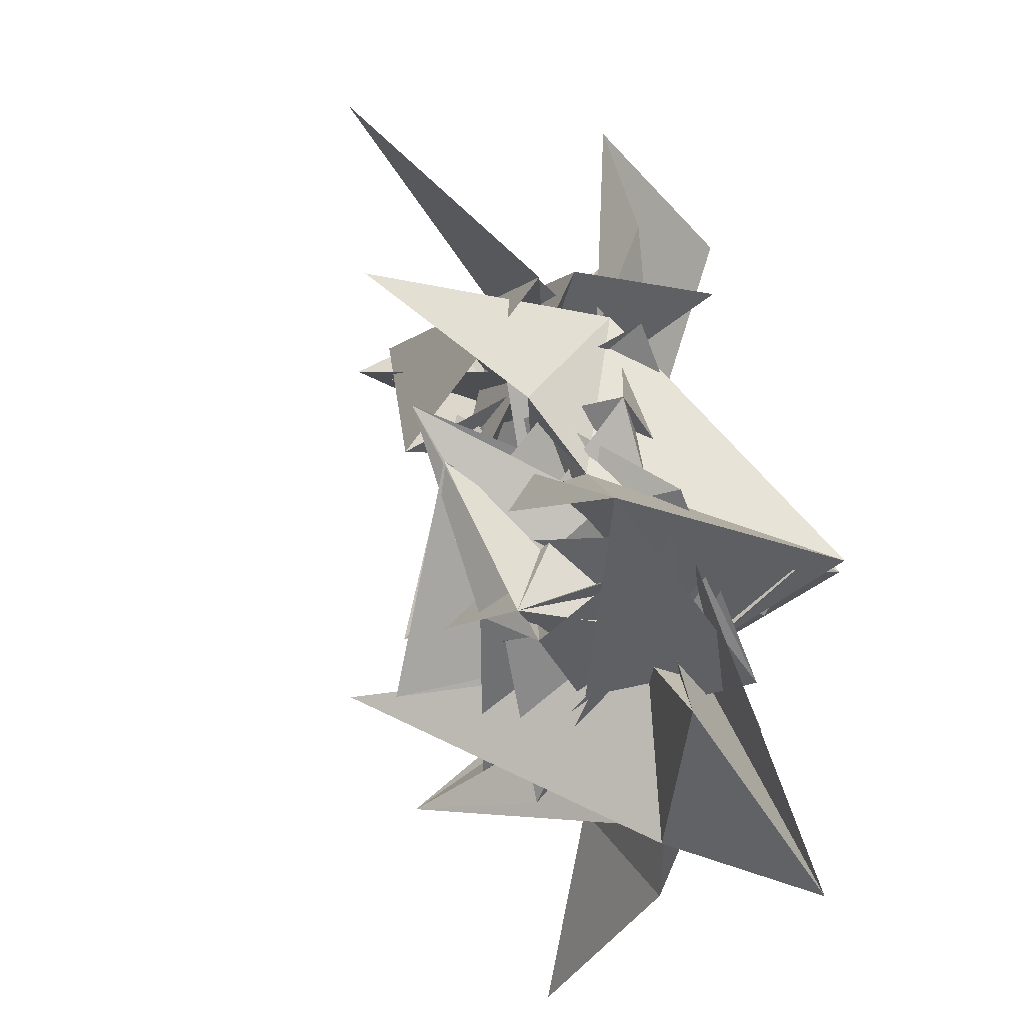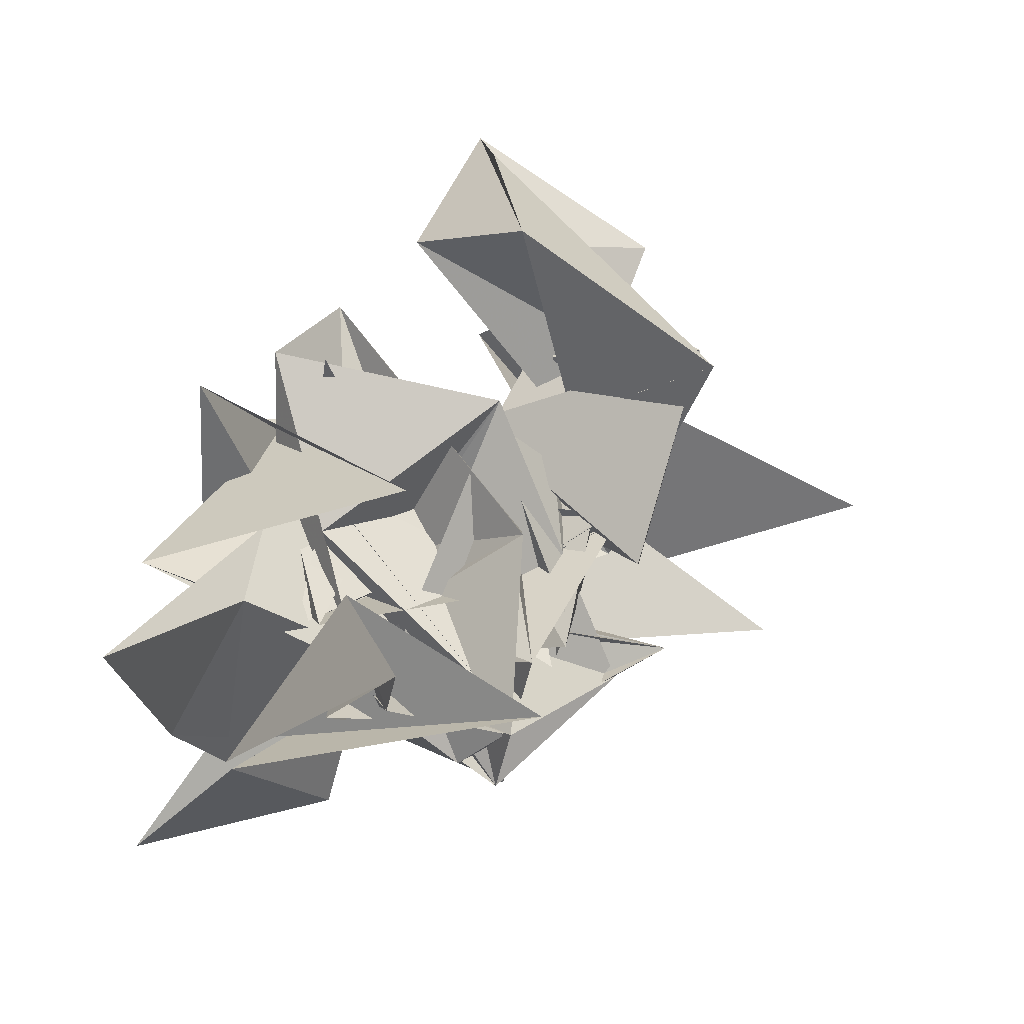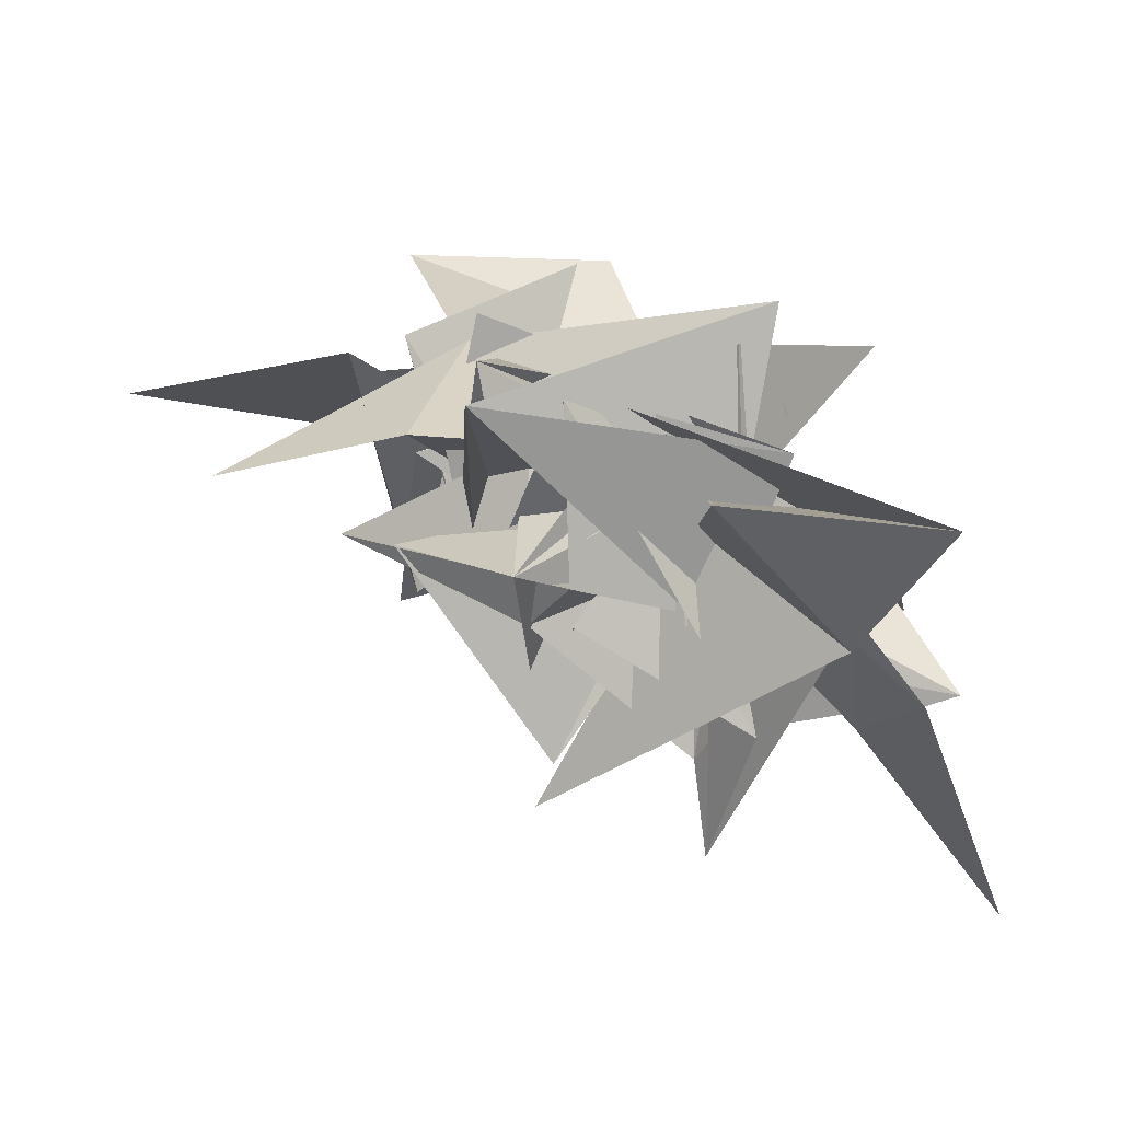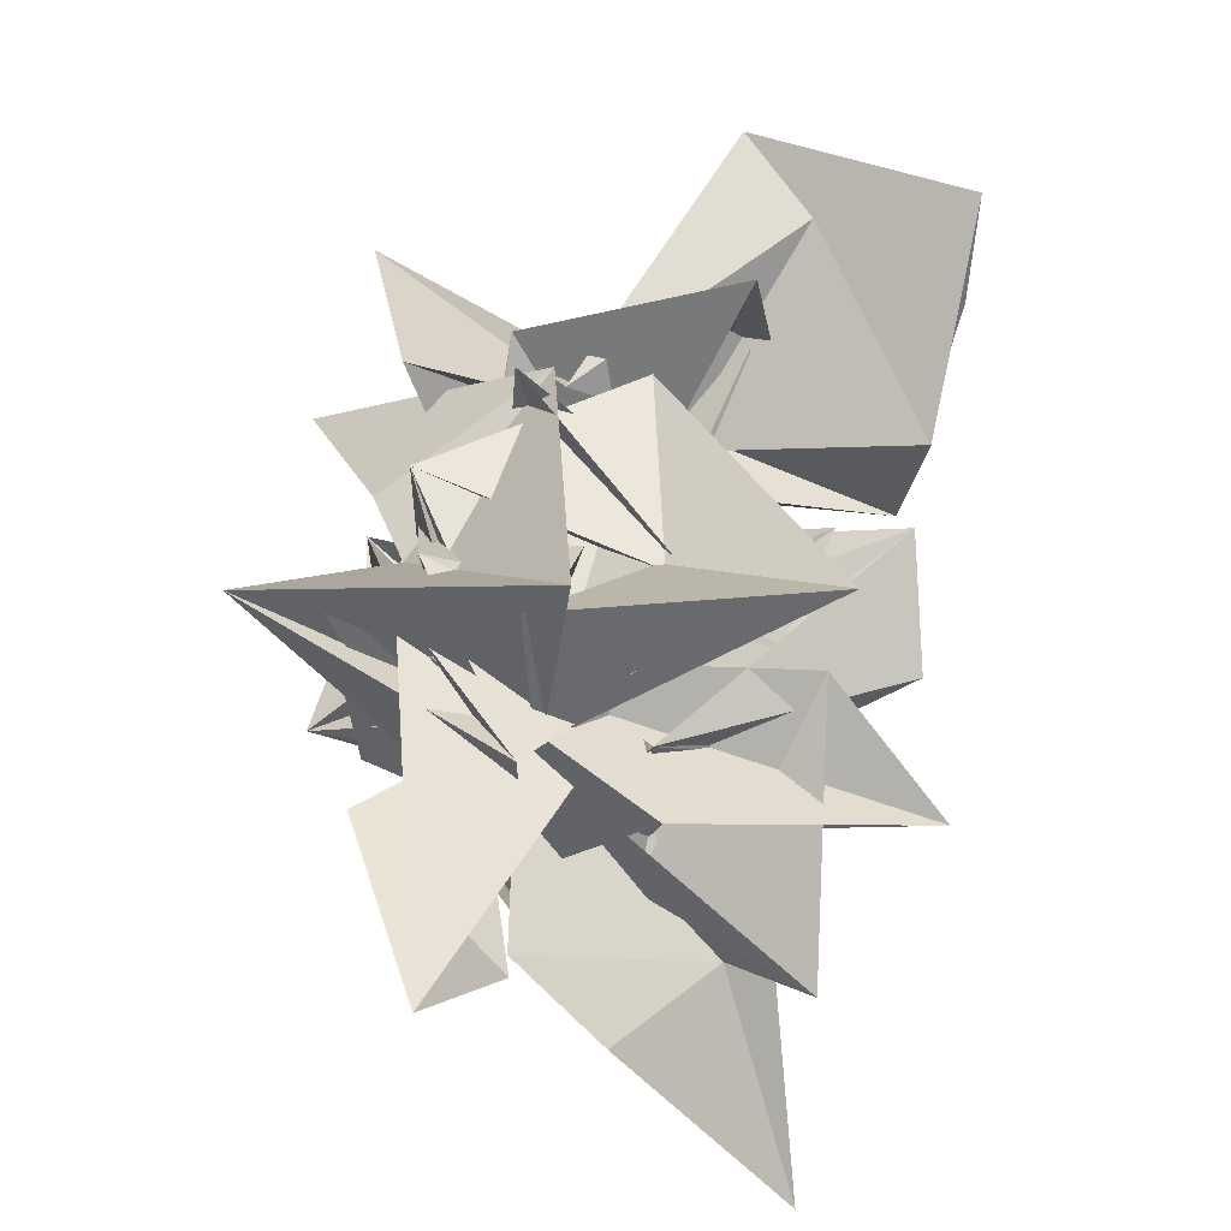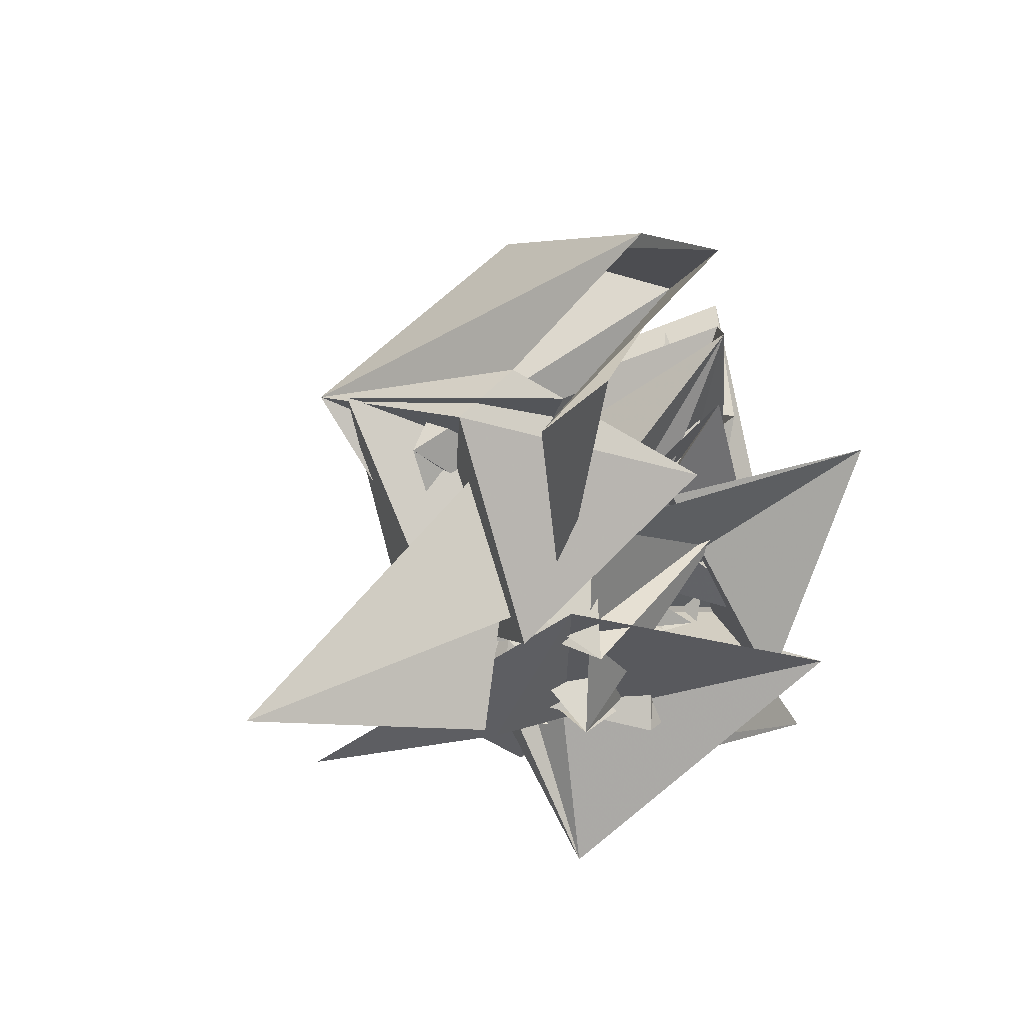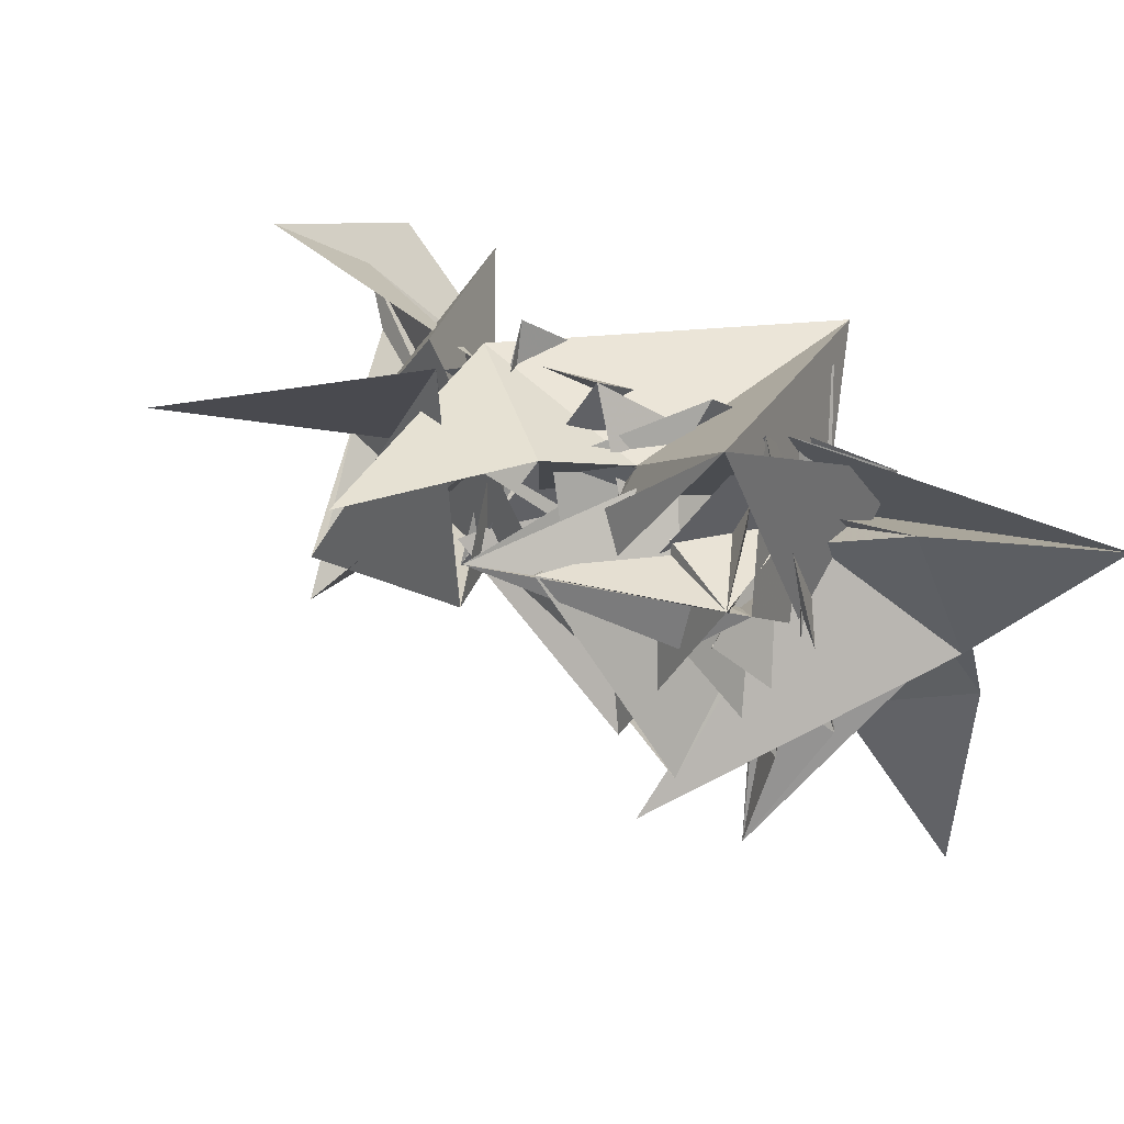
<metadata>
{"format":"obj","ext":"obj","renderer":"f3d","projection":"perspective","resolution":1024,"background":"white","views":[{"elev":-76.4,"azim":132.0,"up":"+Z"},{"elev":14.0,"azim":-9.2,"up":"+Z"},{"elev":0.7,"azim":-168.6,"up":"+Y"},{"elev":37.2,"azim":-115.8,"up":"+Y"},{"elev":21.9,"azim":143.3,"up":"+Z"},{"elev":7.2,"azim":155.3,"up":"+Y"}]}
</metadata>
<code>
v  2.375  6.625  -0.6342
v  1.616  6.69  -0.5379
v  1.899  6.987  -0.007026
v  1.464  6.993  0.2841
v  1.461  6.751  0.2657
v  1.649  6.56  -0.0445
v  1.449  6.935  -0.2148
v  1.549  6.386  -0.437
v  1.38  6.287  -0.3067
v  1.665  6.518  -0.9298
v  2.093  6.436  -0.8967
v  1.827  6.698  -0.7922
v  1.564  6.492  -0.1978
v  1.664  6.899  0.02649
v  1.249  6.598  0.07242
v  1.454  6.279  0.1362
v  1.881  6.157  -0.1705
v  1.767  6.526  -0.1362
v  1.759  6.749  -0.587
v  1.552  6.188  -0.7843
v  1.459  6.503  -0.9521
v  1.624  6.737  -0.5577
v  1.716  6.191  -0.6442
v  1.871  6.249  -0.1484
v  1.66  6.749  -0.05454
v  1.62  6.489  -0.3887
v  1.808  6.411  -0.2372
v  1.707  6.49  -0.6976
v  1.342  6.602  -0.4597
v  1.535  6.143  -0.824
v  1.609  6.307  -0.6785
v  1.451  6.558  -1.309
v  0.91  6.785  -0.8557
v  1.581  6.788  -0.6586
v  1.361  6.468  -0.3457
v  1.414  6.509  -0.3699
v  1.136  6.27  -0.7517
v  1.333  6.334  -0.6753
v  1.156  6.6  -0.7567
v  1.234  6.187  -0.7351
v  1.604  6.51  -0.8605
v  1.303  6.634  -0.9803
v  0.8653  6.473  -0.9841
v  1.029  6.107  -0.9088
v  1.058  6.589  -0.5382
v  1.671  6.264  -0.5371
v  1.491  6.678  -0.5262
v  1.418  5.921  -0.7874
v  1.693  6.327  -0.5755
v  1.363  6.273  -0.7666
v  1.814  6.316  -0.8939
v  1.394  6.496  -1.003
v  1.143  6.42  -0.428
v  1.077  6.397  -0.6062
v  1.243  6.584  -1.052
v  1.548  6.715  -0.3828
v  1.524  6.669  -0.9034
v  1.047  6.428  -0.97
v  1.383  6.234  -1.195
v  1.161  6.582  -0.9575
v  0.9574  6.124  -0.8235
v  1.287  6.209  -1.122
v  1.391  6.134  -1.029
v  1.001  6.359  -0.8569
v  0.9905  6.37  -1.258
v  0.5231  6.321  -1.329
v  0.7559  6.725  -0.3759
v  0.9767  6.396  -0.9001
v  1.358  5.851  -0.9313
v  1.685  6.294  -0.9545
v  1.146  6.155  -0.7993
v  1.515  6.192  -0.9071
v  1.288  6.574  -1.175
v  1.058  6.248  -0.7483
v  1.082  5.859  -0.8622
v  1.062  6.328  -0.9754
v  0.7478  6.088  -1.062
v  1.191  6.557  -0.4412
v  0.9846  6.695  -0.9192
v  1.424  6.085  -0.533
v  1.178  6.419  -0.6444
v  1.395  6.245  -0.252
v  1.496  6.599  -0.5517
v  1.053  6.488  -0.9373
v  0.9518  5.906  -0.8862
v  1.079  5.643  -0.7138
v  1.007  5.969  -0.6241
v  1.411  5.755  -0.8587
v  1.025  6.14  -0.7785
v  0.9035  6.078  -0.7235
v  1.472  6.431  -0.6031
v  1.058  6.568  -0.07566
v  0.8864  6.354  -0.1434
v  0.9751  6.211  -0.539
v  1.313  5.998  -0.8558
v  1.307  6.13  -0.9962
v  1.113  6.293  -0.877
v  0.7374  6.156  -1.067
v  0.7991  6.155  -1.014
v  1.195  6.502  -0.5425
v  1.242  6.39  -0.6815
v  1.091  6.596  -0.2296
v  0.9153  6.292  -0.5338
v  0.883  6.395  -0.7097
v  1.069  6.008  -0.9455
v  1.131  6.535  -1.033
v  0.8955  6.435  -0.3459
v  0.5623  5.974  -0.5312
v  0.7789  5.908  -0.6094
v  0.612  5.974  -0.9317
v  0.9968  6.292  -0.1513
v  0.9556  6.679  -0.7799
v  0.901  6.559  -0.7465
v  1.136  6.445  -0.5436
v  0.9515  6.044  -0.7136
v  1.467  6.192  -0.691
v  0.7059  6.378  -0.7796
v  0.7052  6.142  -0.1757
v  1.132  5.865  -0.3661
v  0.8372  6.127  -0.5
v  0.4776  5.521  -0.6031
f 1 2 13
f 1 13 12
f 2 3 14
f 2 14 13
f 3 4 15
f 3 15 14
f 4 5 16
f 4 16 15
f 5 6 17
f 5 17 16
f 6 7 18
f 6 18 17
f 7 8 19
f 7 19 18
f 8 9 20
f 8 20 19
f 9 10 21
f 9 21 20
f 10 11 22
f 10 22 21
f 12 13 24
f 12 24 23
f 13 14 25
f 13 25 24
f 14 15 26
f 14 26 25
f 15 16 27
f 15 27 26
f 16 17 28
f 16 28 27
f 17 18 29
f 17 29 28
f 18 19 30
f 18 30 29
f 19 20 31
f 19 31 30
f 20 21 32
f 20 32 31
f 21 22 33
f 21 33 32
f 23 24 35
f 23 35 34
f 24 25 36
f 24 36 35
f 25 26 37
f 25 37 36
f 26 27 38
f 26 38 37
f 27 28 39
f 27 39 38
f 28 29 40
f 28 40 39
f 29 30 41
f 29 41 40
f 30 31 42
f 30 42 41
f 31 32 43
f 31 43 42
f 32 33 44
f 32 44 43
f 34 35 46
f 34 46 45
f 35 36 47
f 35 47 46
f 36 37 48
f 36 48 47
f 37 38 49
f 37 49 48
f 38 39 50
f 38 50 49
f 39 40 51
f 39 51 50
f 40 41 52
f 40 52 51
f 41 42 53
f 41 53 52
f 42 43 54
f 42 54 53
f 43 44 55
f 43 55 54
f 45 46 57
f 45 57 56
f 46 47 58
f 46 58 57
f 47 48 59
f 47 59 58
f 48 49 60
f 48 60 59
f 49 50 61
f 49 61 60
f 50 51 62
f 50 62 61
f 51 52 63
f 51 63 62
f 52 53 64
f 52 64 63
f 53 54 65
f 53 65 64
f 54 55 66
f 54 66 65
f 56 57 68
f 56 68 67
f 57 58 69
f 57 69 68
f 58 59 70
f 58 70 69
f 59 60 71
f 59 71 70
f 60 61 72
f 60 72 71
f 61 62 73
f 61 73 72
f 62 63 74
f 62 74 73
f 63 64 75
f 63 75 74
f 64 65 76
f 64 76 75
f 65 66 77
f 65 77 76
f 67 68 79
f 67 79 78
f 68 69 80
f 68 80 79
f 69 70 81
f 69 81 80
f 70 71 82
f 70 82 81
f 71 72 83
f 71 83 82
f 72 73 84
f 72 84 83
f 73 74 85
f 73 85 84
f 74 75 86
f 74 86 85
f 75 76 87
f 75 87 86
f 76 77 88
f 76 88 87
f 78 79 90
f 78 90 89
f 79 80 91
f 79 91 90
f 80 81 92
f 80 92 91
f 81 82 93
f 81 93 92
f 82 83 94
f 82 94 93
f 83 84 95
f 83 95 94
f 84 85 96
f 84 96 95
f 85 86 97
f 85 97 96
f 86 87 98
f 86 98 97
f 87 88 99
f 87 99 98
f 89 90 101
f 89 101 100
f 90 91 102
f 90 102 101
f 91 92 103
f 91 103 102
f 92 93 104
f 92 104 103
f 93 94 105
f 93 105 104
f 94 95 106
f 94 106 105
f 95 96 107
f 95 107 106
f 96 97 108
f 96 108 107
f 97 98 109
f 97 109 108
f 98 99 110
f 98 110 109
f 100 101 112
f 100 112 111
f 101 102 113
f 101 113 112
f 102 103 114
f 102 114 113
f 103 104 115
f 103 115 114
f 104 105 116
f 104 116 115
f 105 106 117
f 105 117 116
f 106 107 118
f 106 118 117
f 107 108 119
f 107 119 118
f 108 109 120
f 108 120 119
f 109 110 121
f 109 121 120

</code>
